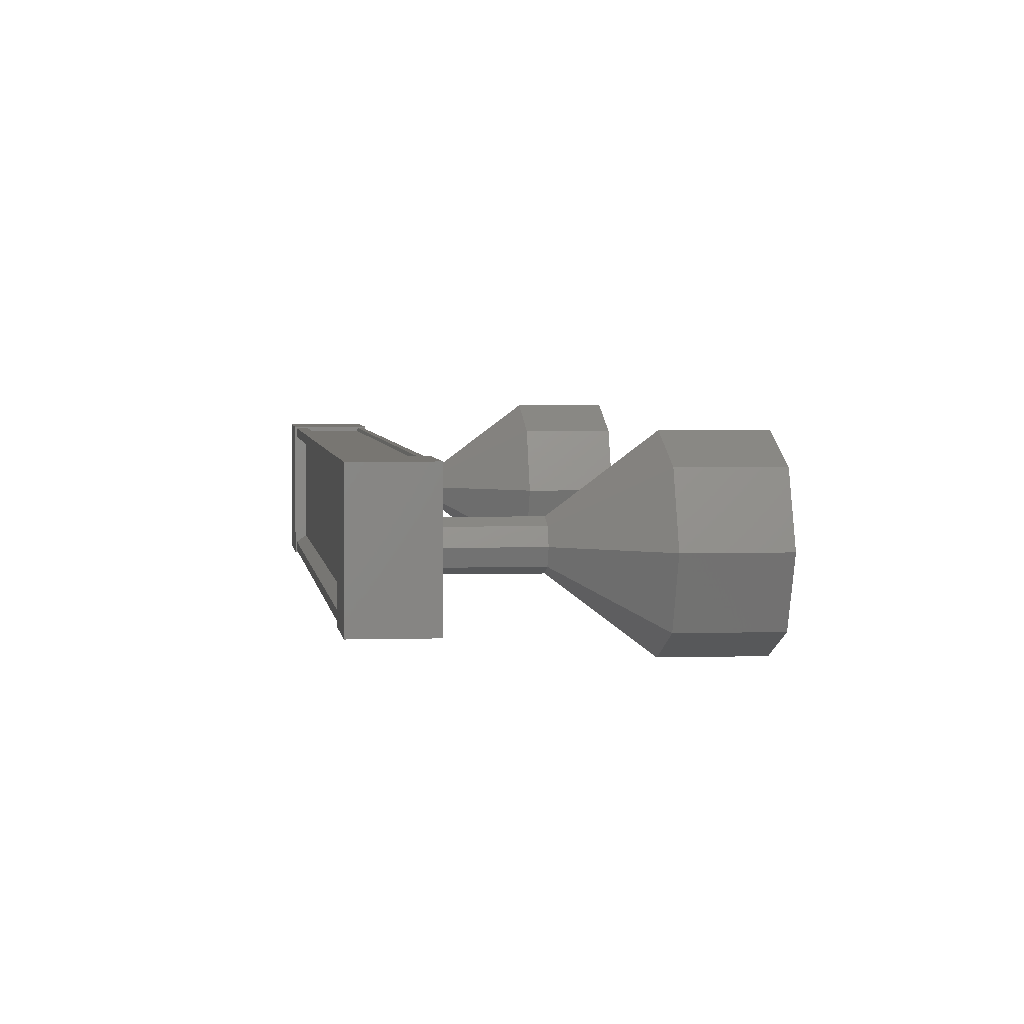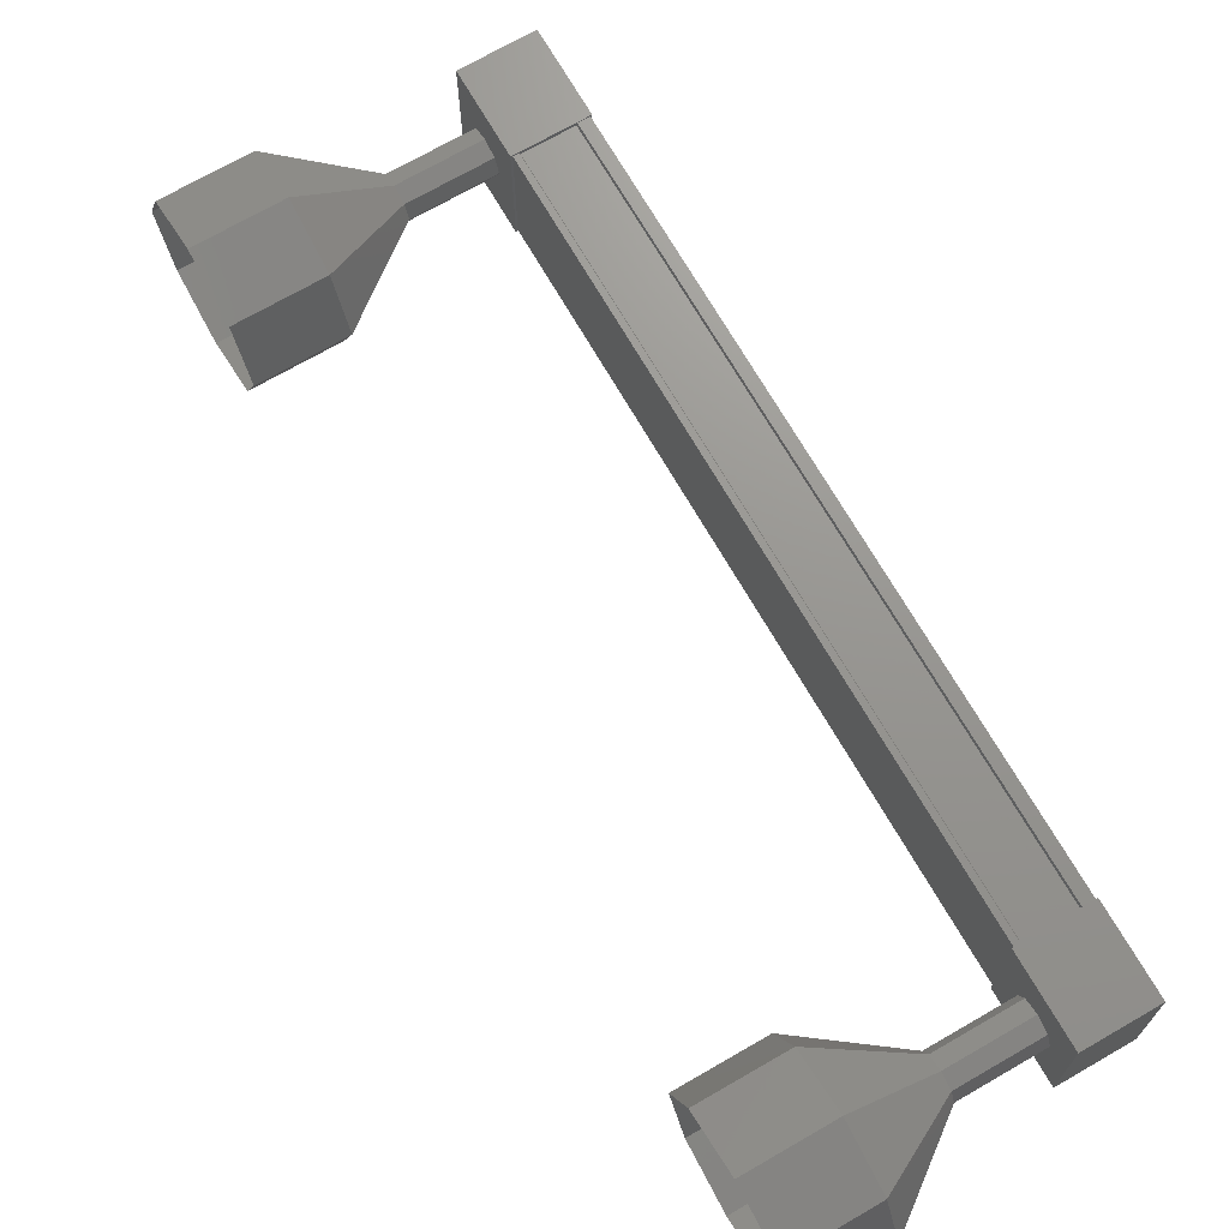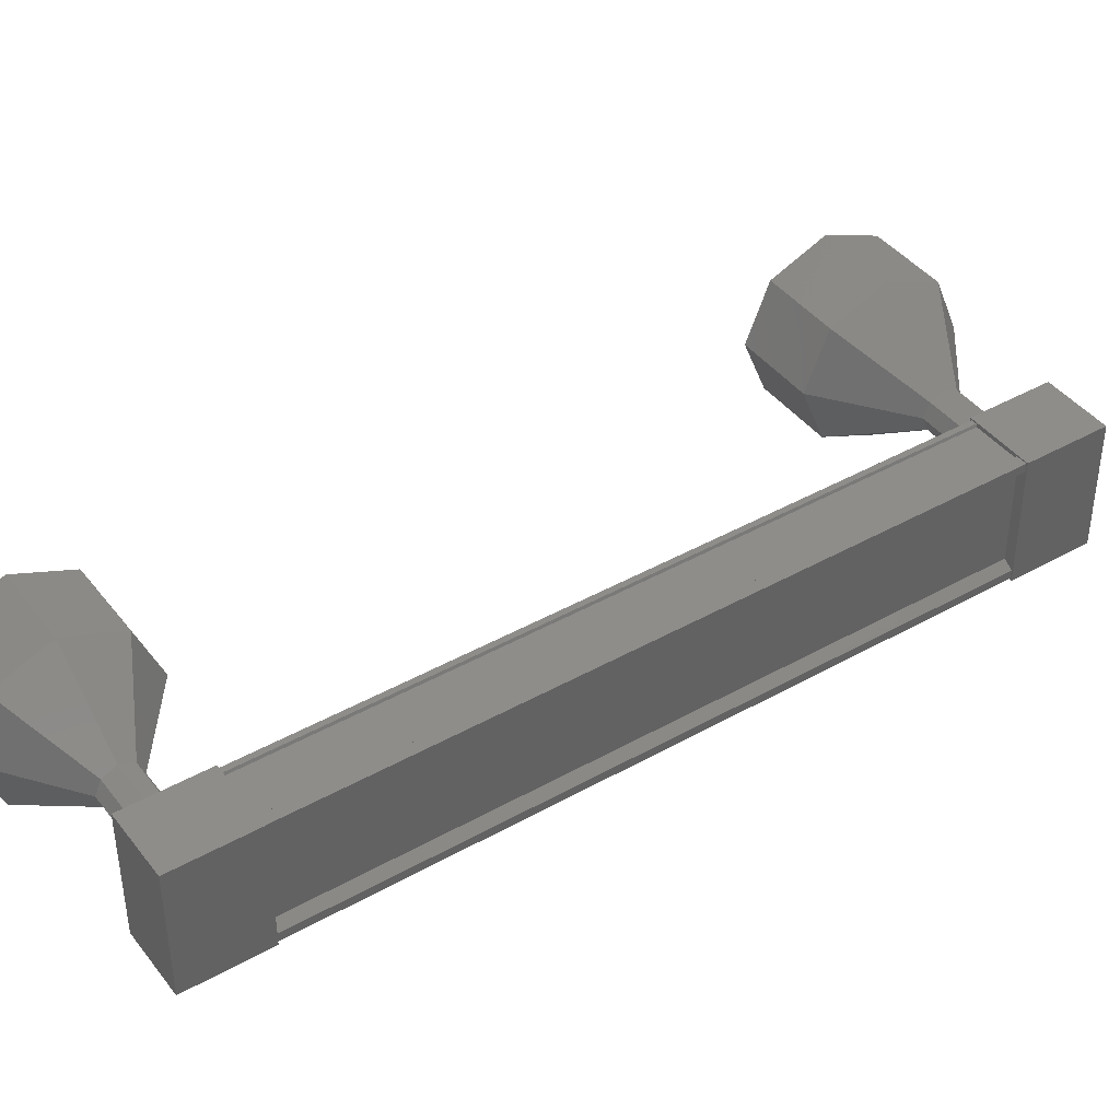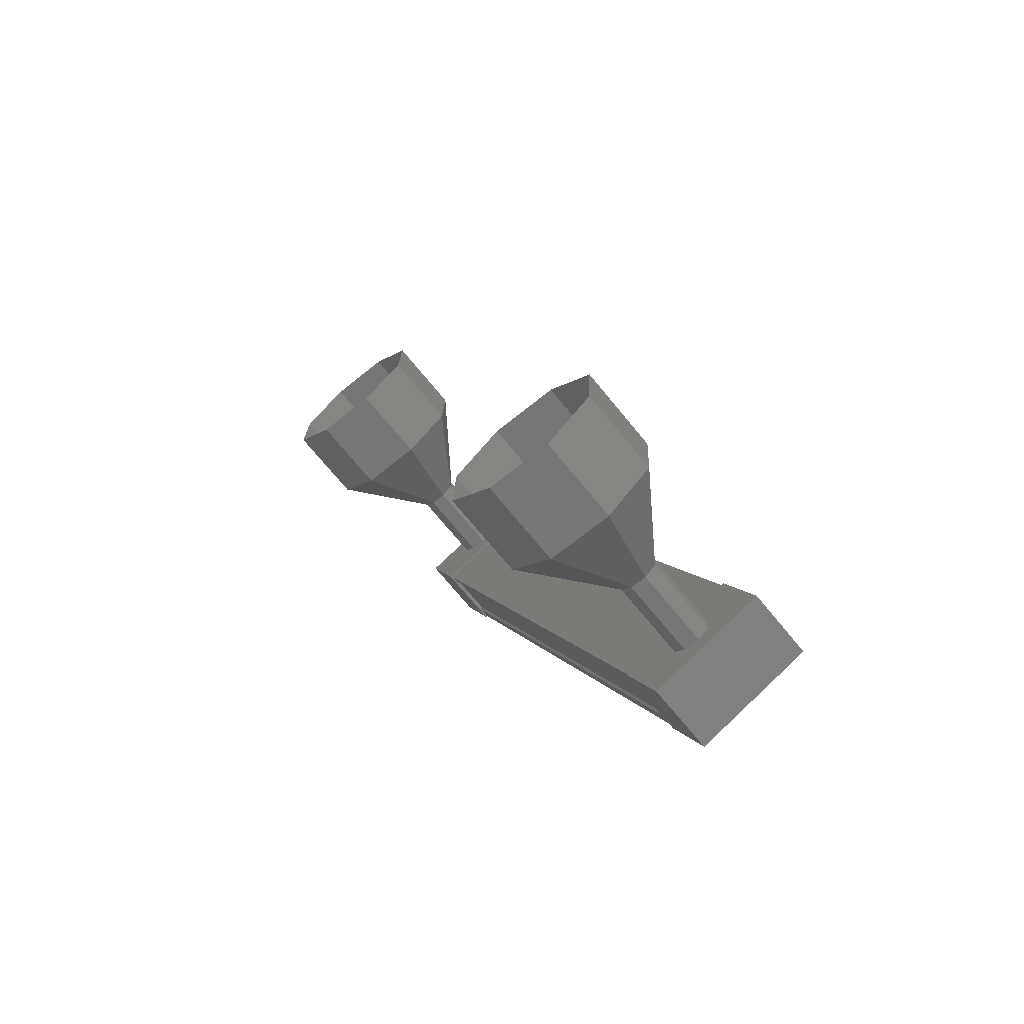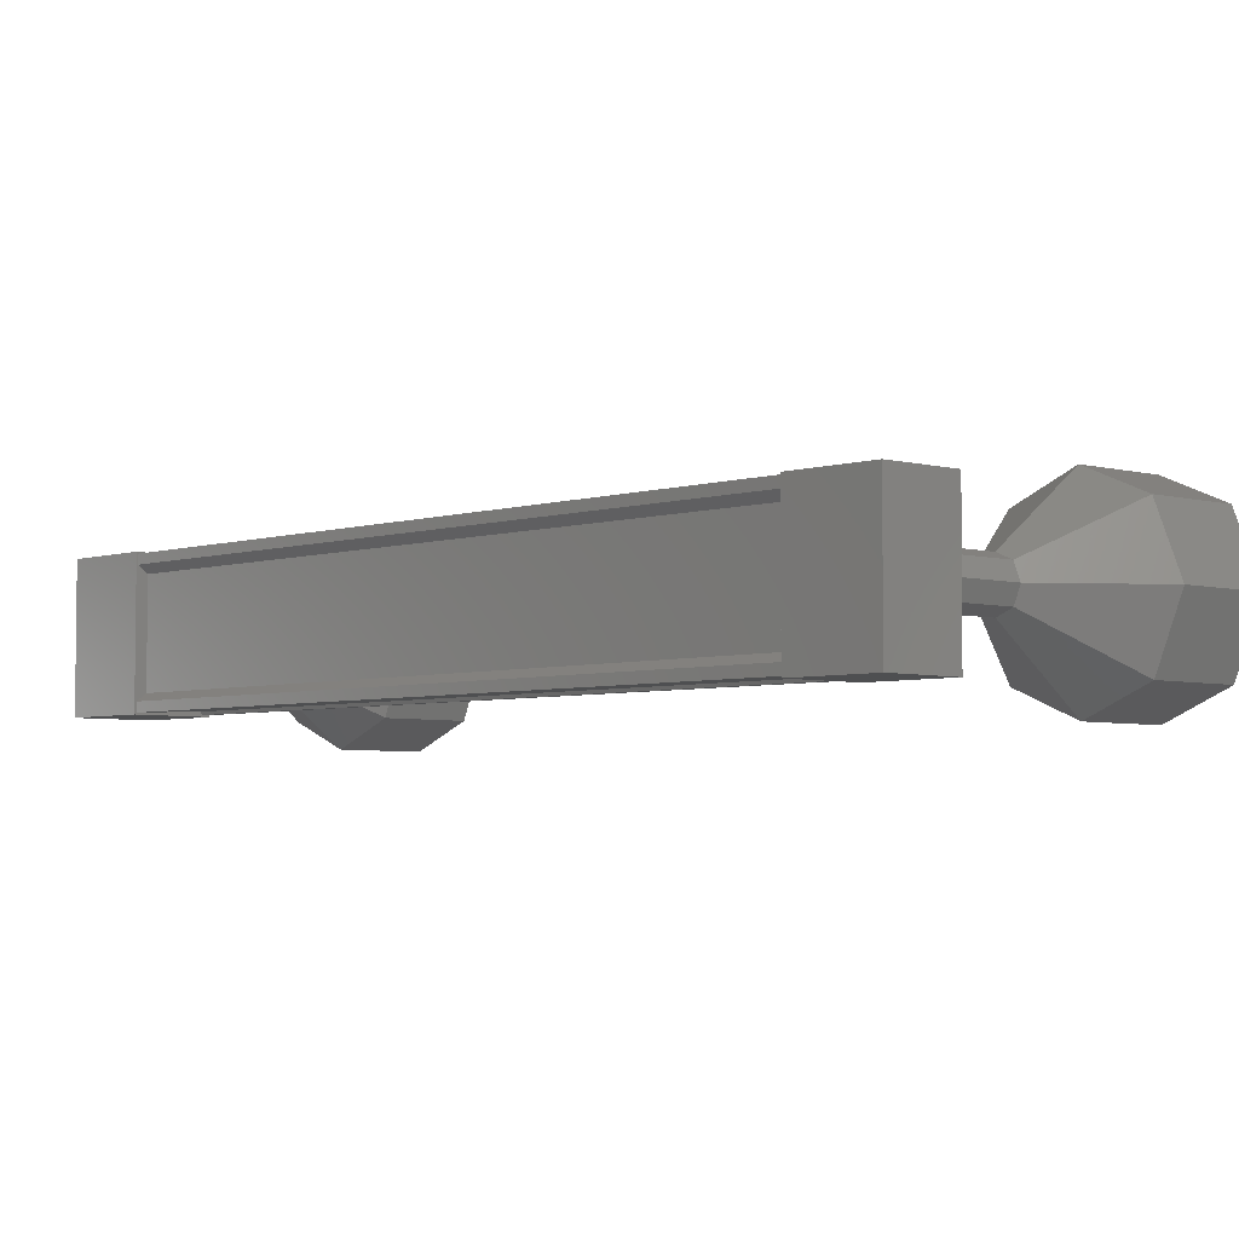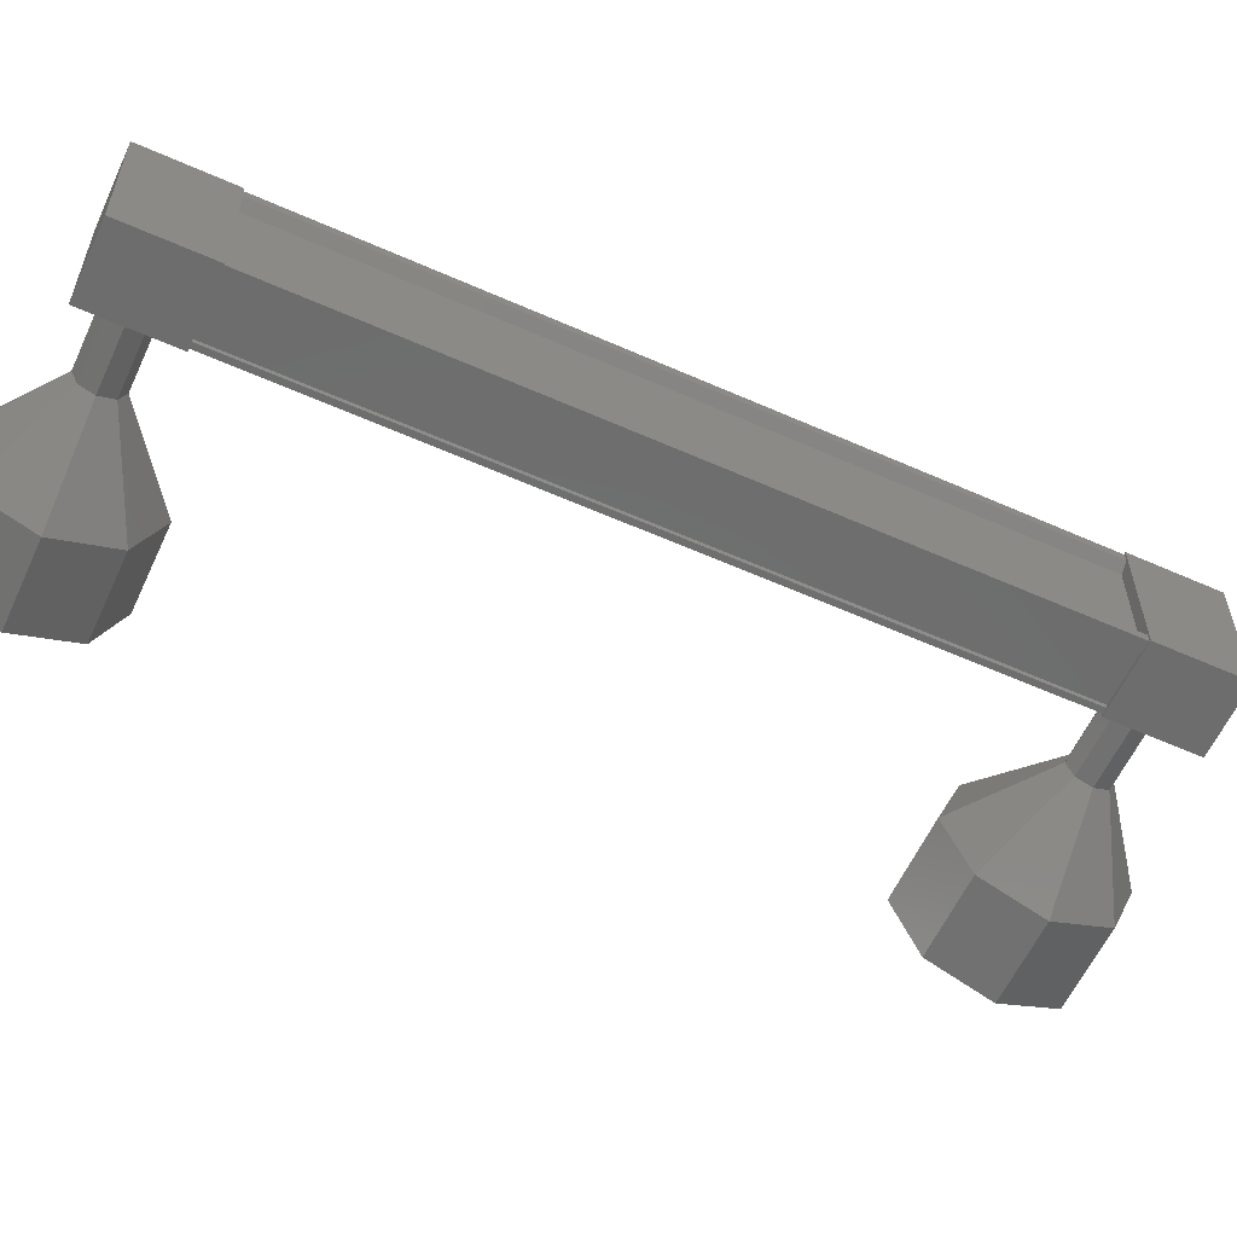
<metadata>
{"format":"stl","ext":"stl","renderer":"f3d","projection":"perspective","resolution":1024,"background":"white","views":[{"elev":3.8,"azim":150.1,"up":"+Z"},{"elev":70.6,"azim":-52.6,"up":"+Z"},{"elev":41.8,"azim":33.3,"up":"+Z"},{"elev":79.2,"azim":46.5,"up":"+Y"},{"elev":-4.1,"azim":114.8,"up":"+Z"},{"elev":-59.0,"azim":42.8,"up":"+Z"}]}
</metadata>
<code>
# stl→obj: 127 verts, 152 faces
v 40.39 -1909 -7.46
v 40.49 -1909 -7.541
v 44.04 -1901 -7.529
v 44.04 -1901 -7.631
v 43.94 -1901 -6.344
v 44.04 -1901 -6.262
v 40.48 -1909 -6.274
v 44.04 -1901 -6.16
v 40.48 -1909 -6.172
v 43.36 -1900 -6.162
v 39.81 -1909 -6.174
v 43.37 -1900 -6.193
v 39.82 -1909 -6.205
v 40.35 -1909 -6.204
v 43.94 -1901 -7.448
v 40.38 -1909 -6.356
v 40.36 -1909 -6.172
v 43.91 -1901 -6.16
v 43.9 -1901 -6.192
v 44.26 -1900 -7.648
v 43.48 -1900 -6.145
v 44.26 -1900 -6.142
v 43.88 -1901 -6.143
v 43.88 -1901 -7.649
v 43.1 -1901 -6.146
v 43.1 -1901 -7.652
v 43.49 -1900 -7.65
v 40.68 -1909 -6.154
v 40.68 -1909 -7.66
v 39.9 -1909 -6.157
v 39.91 -1909 -7.663
v 39.52 -1909 -7.664
v 40.3 -1910 -7.661
v 40.29 -1910 -6.155
v 39.52 -1909 -6.158
v 40.49 -1909 -7.644
v 40.36 -1909 -7.644
v 43.92 -1901 -7.632
v 40.35 -1909 -7.613
v 43.91 -1901 -7.6
v 39.82 -1909 -7.614
v 43.38 -1900 -7.602
v 39.81 -1909 -7.646
v 43.36 -1900 -7.634
v 39.75 -1909 -7.646
v 43.3 -1900 -7.634
v 39.75 -1909 -6.174
v 43.3 -1900 -6.162
v 37.53 -1909 -6.918
v 36.61 -1909 -6.921
v 37.65 -1909 -7.624
v 36.72 -1909 -7.628
v 37.92 -1908 -7.916
v 37 -1908 -7.919
v 38.19 -1908 -7.623
v 37.27 -1907 -7.626
v 38.3 -1907 -6.915
v 37.38 -1907 -6.918
v 38.19 -1908 -6.208
v 37.26 -1907 -6.211
v 37.91 -1908 -5.916
v 36.99 -1908 -5.919
v 37.64 -1909 -6.21
v 36.72 -1909 -6.213
v 42.49 -1900 -6.724
v 43.44 -1900 -6.898
v 42.52 -1900 -6.901
v 43.41 -1900 -7.074
v 42.49 -1900 -7.078
v 43.35 -1900 -7.148
v 42.42 -1900 -7.151
v 43.28 -1901 -7.075
v 42.35 -1900 -7.078
v 43.25 -1901 -6.898
v 42.33 -1900 -6.901
v 43.28 -1901 -6.721
v 42.35 -1900 -6.725
v 43.34 -1900 -6.648
v 42.42 -1900 -6.651
v 43.41 -1900 -6.721
v 40.85 -1899 -6.199
v 41.89 -1899 -6.903
v 40.97 -1898 -6.906
v 41.78 -1899 -7.61
v 40.86 -1899 -7.613
v 41.51 -1900 -7.904
v 40.59 -1899 -7.907
v 41.24 -1900 -7.612
v 40.31 -1900 -7.615
v 41.12 -1901 -6.905
v 40.2 -1900 -6.909
v 41.23 -1900 -6.198
v 40.31 -1900 -6.201
v 41.5 -1900 -5.904
v 40.58 -1899 -5.907
v 41.78 -1899 -6.196
v 42.53 -1900 -6.901
v 42.5 -1900 -7.078
v 42.43 -1900 -7.151
v 42.36 -1900 -7.078
v 42.36 -1900 -6.724
v 42.43 -1900 -6.651
v 42.5 -1900 -6.724
v 39.66 -1909 -6.91
v 38.73 -1909 -6.914
v 39.69 -1909 -7.087
v 38.76 -1909 -7.09
v 39.75 -1909 -7.16
v 38.83 -1909 -7.163
v 39.82 -1909 -7.087
v 38.9 -1909 -7.09
v 39.85 -1909 -6.91
v 38.93 -1908 -6.913
v 39.82 -1909 -6.733
v 38.9 -1909 -6.736
v 39.75 -1909 -6.66
v 38.83 -1909 -6.663
v 39.68 -1909 -6.734
v 38.76 -1909 -6.737
v 38.77 -1909 -6.737
v 38.74 -1909 -6.914
v 38.77 -1909 -7.09
v 38.84 -1909 -7.163
v 38.91 -1909 -7.09
v 38.94 -1908 -6.913
v 38.91 -1909 -6.736
v 38.84 -1909 -6.663
f 1 2 3
f 3 2 4
f 5 6 7
f 7 6 8
f 8 9 7
f 10 11 12
f 12 11 13
f 13 14 12
f 3 15 1
f 1 15 5
f 5 16 1
f 7 16 5
f 9 8 17
f 17 8 18
f 18 14 17
f 19 14 18
f 12 14 19
f 20 21 22
f 22 21 23
f 23 24 22
f 25 24 23
f 26 24 25
f 25 21 26
f 26 21 27
f 27 21 20
f 20 24 27
f 22 24 20
f 28 29 30
f 30 29 31
f 31 32 30
f 29 32 31
f 33 32 29
f 29 34 33
f 33 34 32
f 32 34 35
f 35 30 32
f 34 30 35
f 28 30 34
f 34 29 28
f 2 36 4
f 4 36 37
f 37 38 4
f 39 38 37
f 40 38 39
f 39 41 40
f 40 41 42
f 42 41 43
f 43 44 42
f 45 44 43
f 46 44 45
f 45 47 46
f 46 47 48
f 48 47 10
f 25 23 21
f 24 26 27
f 47 11 10
f 49 50 51
f 51 50 52
f 52 53 51
f 54 53 52
f 55 53 54
f 54 56 55
f 55 56 57
f 57 56 58
f 58 59 57
f 60 59 58
f 61 59 60
f 60 62 61
f 61 62 63
f 63 62 64
f 64 49 63
f 50 49 64
f 65 66 67
f 67 66 68
f 68 69 67
f 70 69 68
f 71 69 70
f 70 72 71
f 71 72 73
f 73 72 74
f 74 75 73
f 76 75 74
f 77 75 76
f 76 78 77
f 77 78 79
f 79 78 80
f 80 65 79
f 66 65 80
f 81 82 83
f 83 82 84
f 84 85 83
f 86 85 84
f 87 85 86
f 86 88 87
f 87 88 89
f 89 88 90
f 90 91 89
f 92 91 90
f 93 91 92
f 92 94 93
f 93 94 95
f 95 94 96
f 96 81 95
f 82 81 96
f 96 97 82
f 82 97 98
f 98 84 82
f 99 84 98
f 86 84 99
f 99 100 86
f 86 100 88
f 88 100 75
f 75 90 88
f 101 90 75
f 92 90 101
f 101 102 92
f 92 102 94
f 94 102 103
f 103 96 94
f 97 96 103
f 104 105 106
f 106 105 107
f 107 108 106
f 109 108 107
f 110 108 109
f 109 111 110
f 110 111 112
f 112 111 113
f 113 114 112
f 115 114 113
f 116 114 115
f 115 117 116
f 116 117 118
f 118 117 119
f 119 104 118
f 105 104 119
f 120 63 121
f 121 63 49
f 49 122 121
f 51 122 49
f 123 122 51
f 51 53 123
f 123 53 124
f 124 53 55
f 55 125 124
f 57 125 55
f 126 125 57
f 57 59 126
f 126 59 127
f 127 59 61
f 61 120 127
f 63 120 61

</code>
